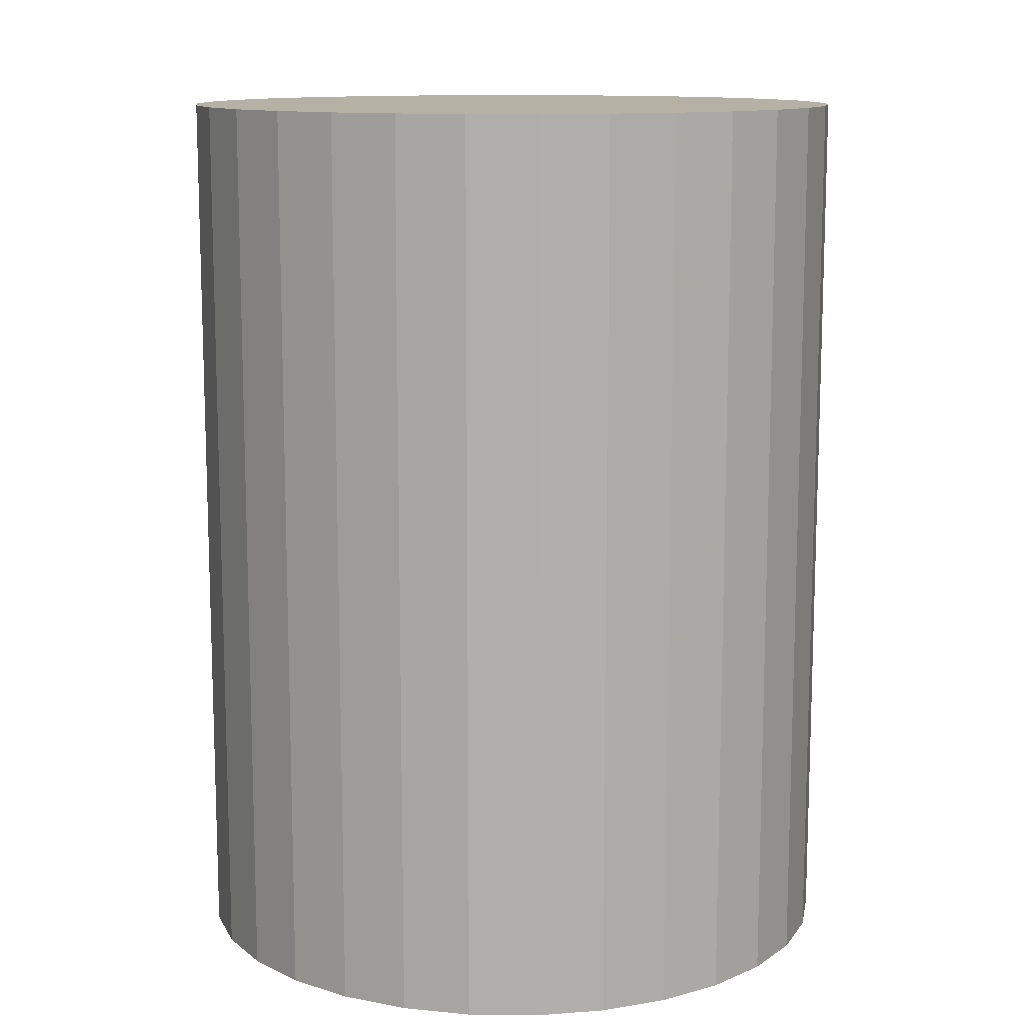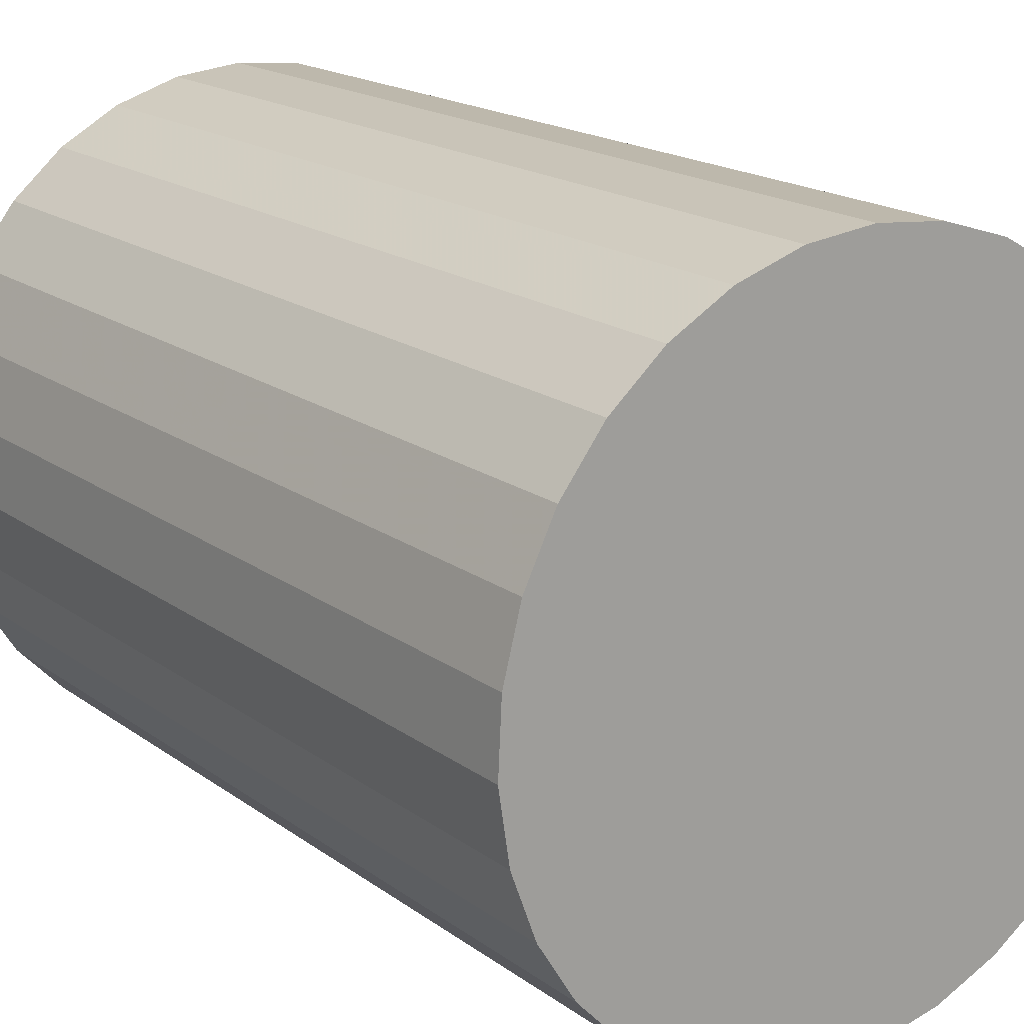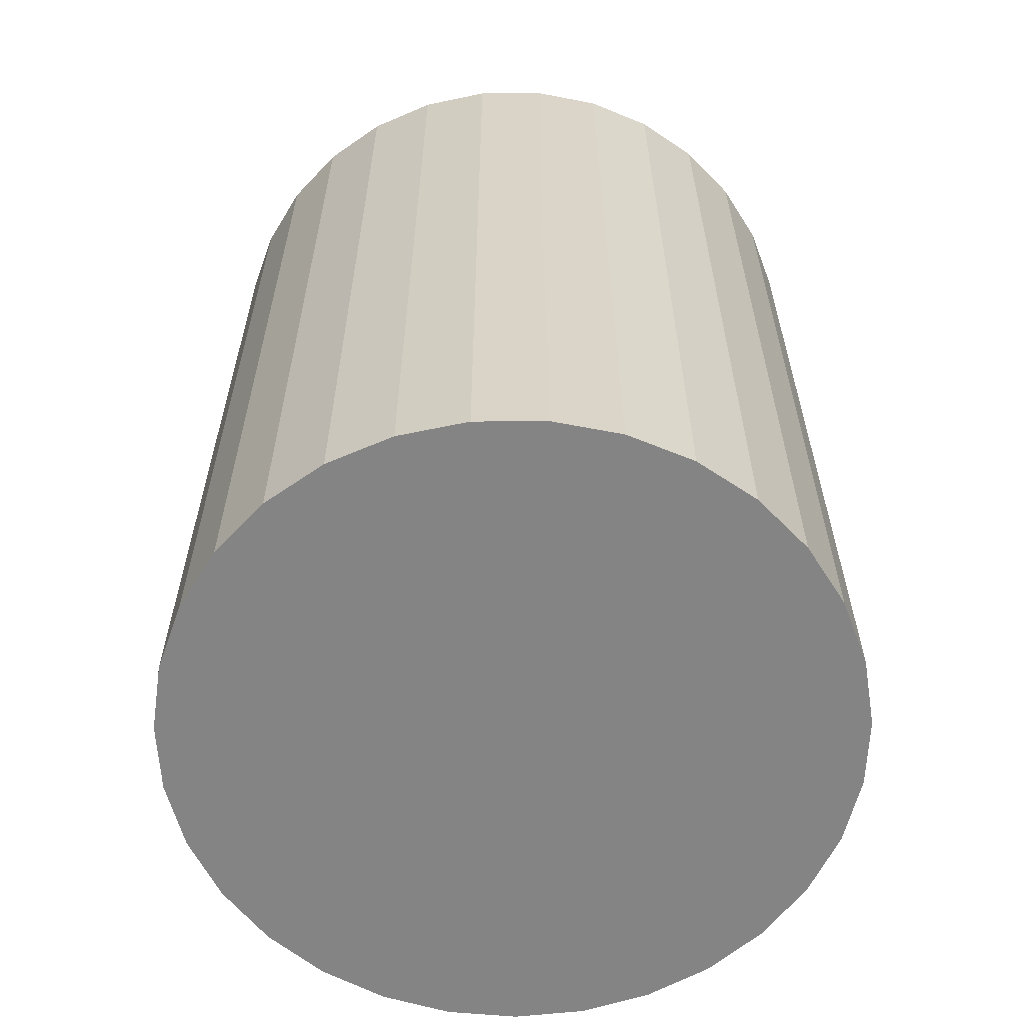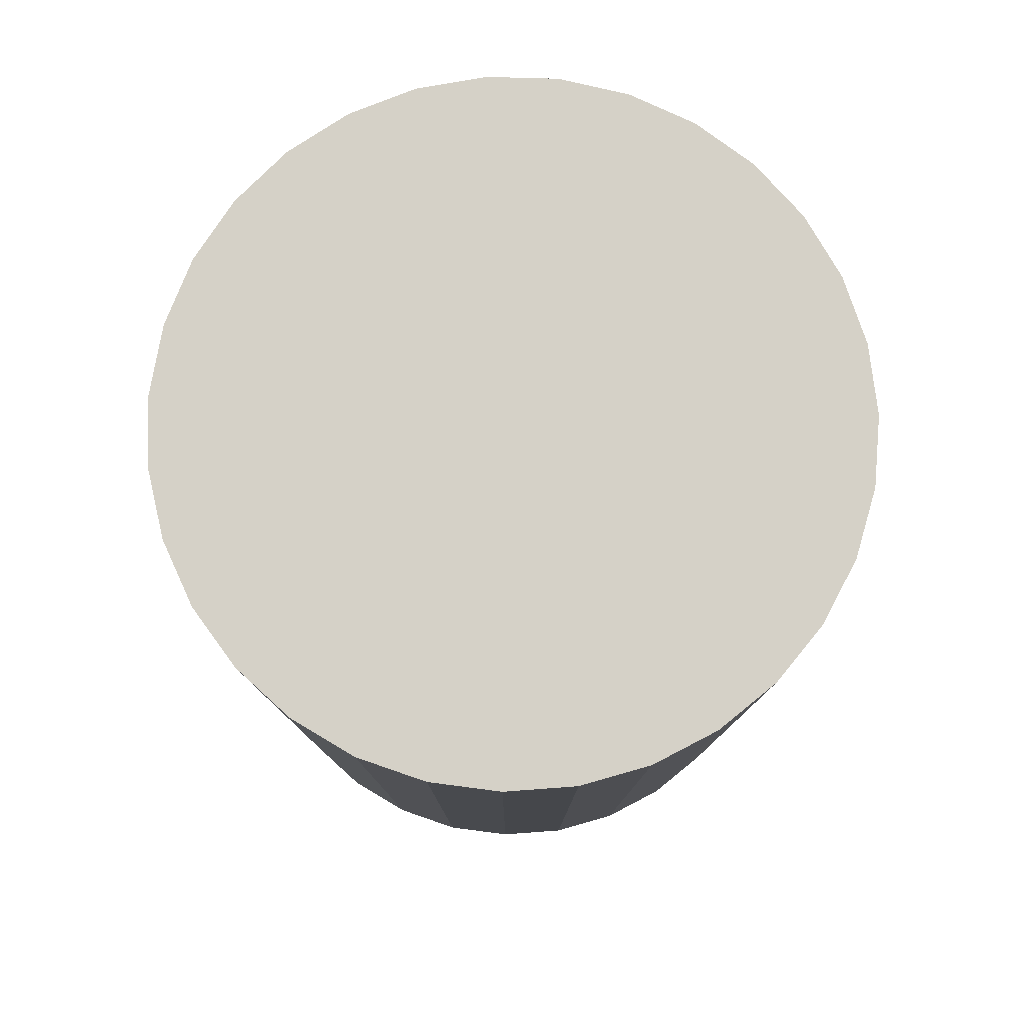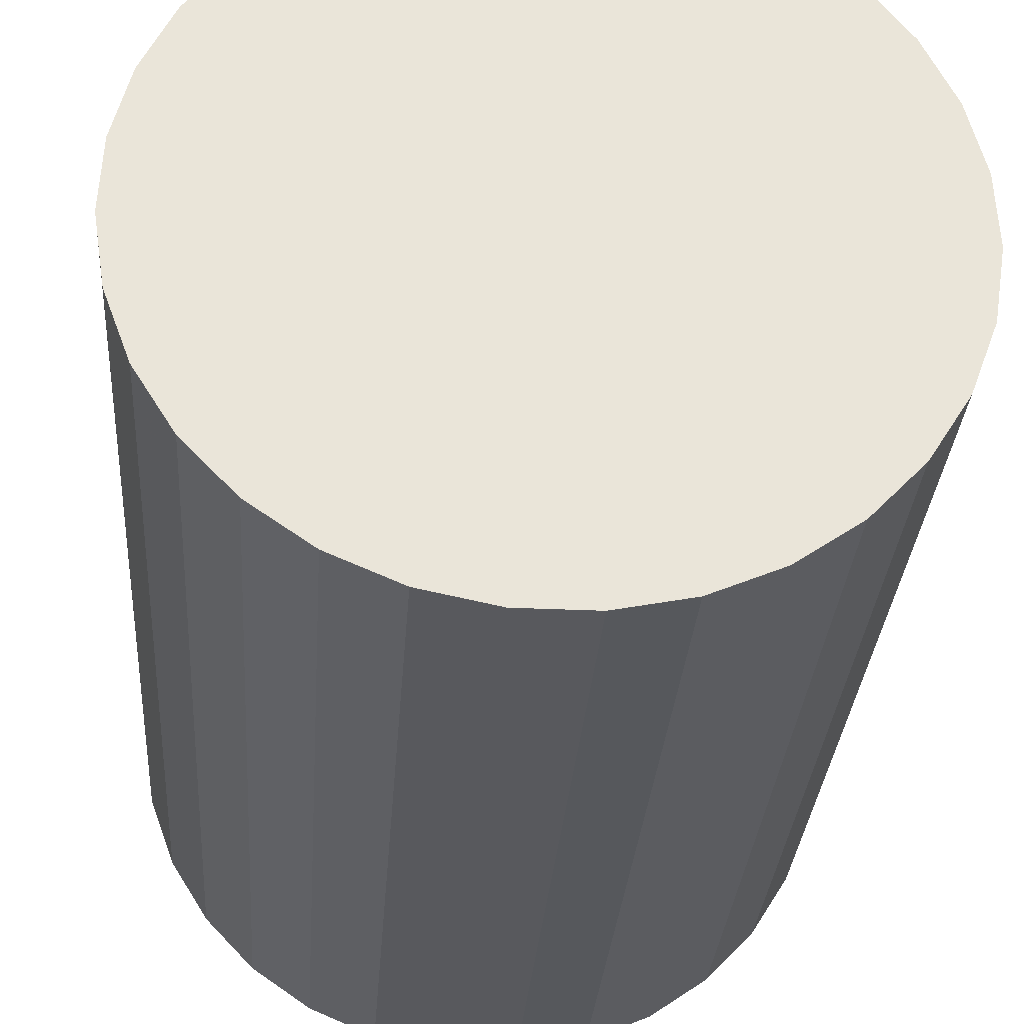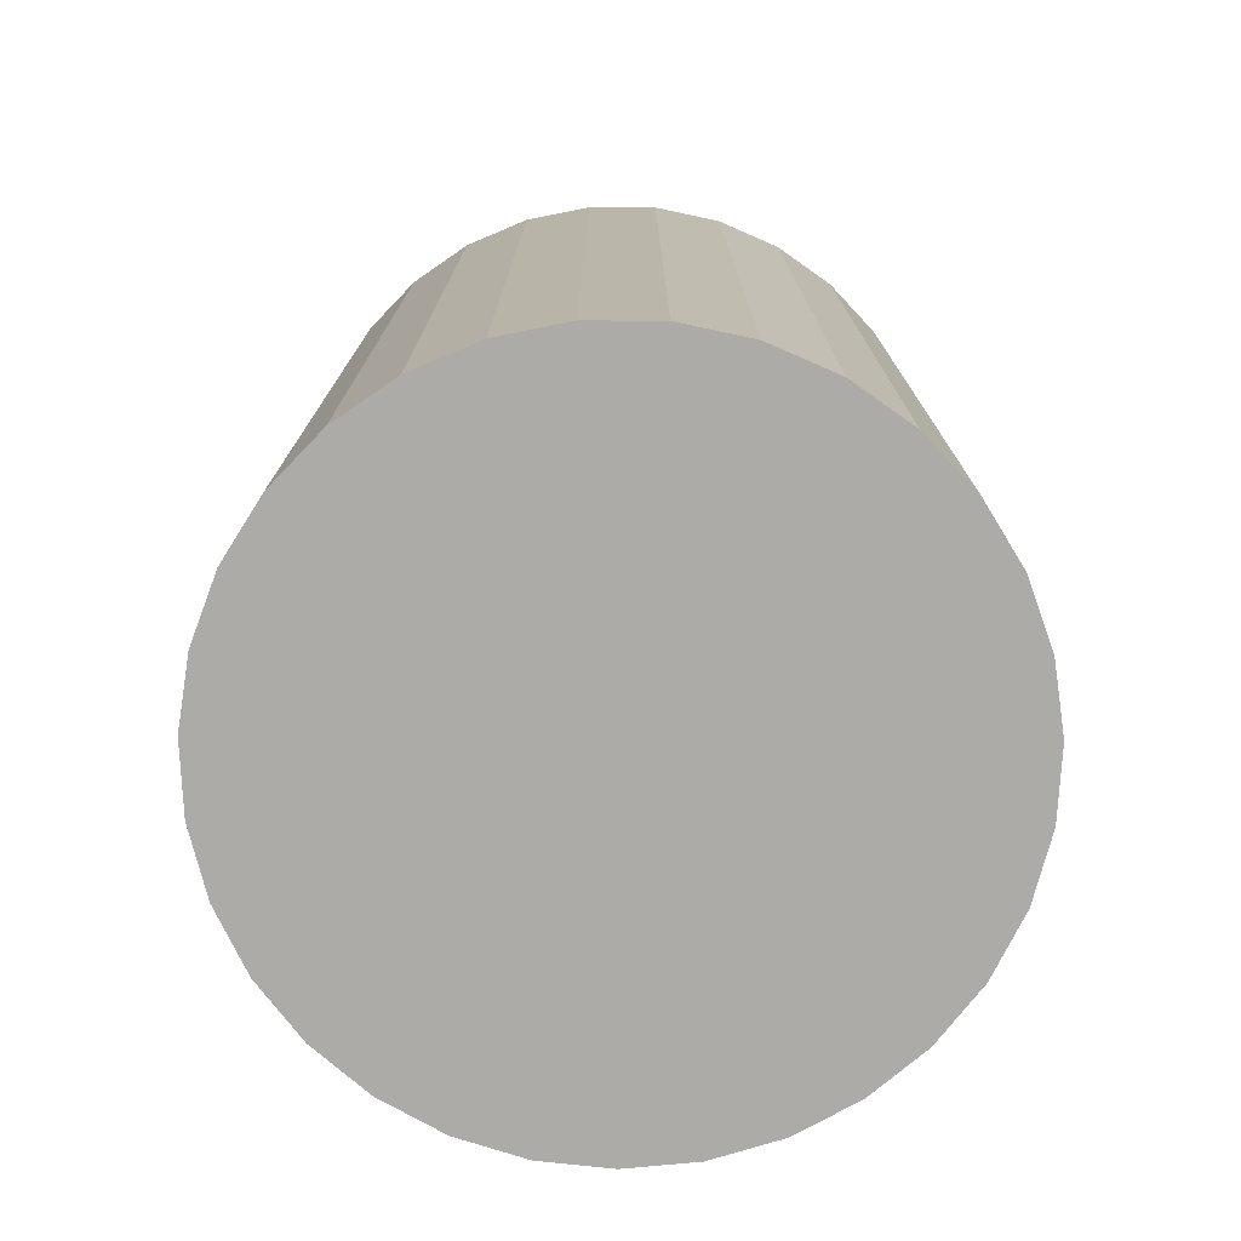
<metadata>
{"format":"obj","ext":"obj","renderer":"f3d","projection":"perspective","resolution":1024,"background":"white","views":[{"elev":11.9,"azim":1.6,"up":"+Z"},{"elev":17.9,"azim":144.1,"up":"+Y"},{"elev":-61.3,"azim":-80.8,"up":"+Z"},{"elev":79.5,"azim":-73.9,"up":"+Z"},{"elev":-30.1,"azim":176.1,"up":"+Y"},{"elev":-76.2,"azim":-23.6,"up":"+Z"}]}
</metadata>
<code>
v 0 -0 -0.0493
v 0 -0 0.0493
v -0 0.03705 -0.0493
v -0 0.03705 0.0493
v 0.03701 -0.001877 -0.0493
v 0.03701 -0.001877 0.0493
v 0.02686 0.02553 -0.0493
v 0.02686 0.02553 0.0493
v -0.02117 0.03041 -0.0493
v -0.02117 0.03041 0.0493
v 0.01461 0.03405 -0.0493
v 0.01461 0.03405 0.0493
v 0.0293 -0.02268 -0.0493
v 0.0293 -0.02268 0.0493
v 0.01109 -0.03536 -0.0493
v 0.01109 -0.03536 0.0493
v -0.03145 0.0196 -0.0493
v -0.03145 0.0196 0.0493
v -0.007459 0.0363 -0.0493
v -0.007459 0.0363 0.0493
v -0.03663 0.005611 -0.0493
v -0.03663 0.005611 0.0493
v 0.02414 -0.02812 -0.0493
v 0.02414 -0.02812 0.0493
v 0.03327 -0.01632 -0.0493
v 0.03327 -0.01632 0.0493
v 0.003749 -0.03686 -0.0493
v 0.003749 -0.03686 0.0493
v -0.03475 0.01287 -0.0493
v -0.03475 0.01287 0.0493
v -0.01798 -0.0324 -0.0493
v -0.01798 -0.0324 0.0493
v -0.03587 -0.009288 -0.0493
v -0.03587 -0.009288 0.0493
v 0.03587 -0.009288 -0.0493
v 0.03587 -0.009288 0.0493
v 0.01798 -0.0324 -0.0493
v 0.01798 -0.0324 0.0493
v 0.03475 0.01287 -0.0493
v 0.03475 0.01287 0.0493
v -0.003749 -0.03686 -0.0493
v -0.003749 -0.03686 0.0493
v -0.03327 -0.01632 -0.0493
v -0.03327 -0.01632 0.0493
v -0.02414 -0.02812 -0.0493
v -0.02414 -0.02812 0.0493
v 0.03663 0.005611 -0.0493
v 0.03663 0.005611 0.0493
v 0.007459 0.0363 -0.0493
v 0.007459 0.0363 0.0493
v 0.03145 0.0196 -0.0493
v 0.03145 0.0196 0.0493
v -0.01109 -0.03536 -0.0493
v -0.01109 -0.03536 0.0493
v -0.0293 -0.02268 -0.0493
v -0.0293 -0.02268 0.0493
v -0.01461 0.03405 -0.0493
v -0.01461 0.03405 0.0493
v 0.02117 0.03041 -0.0493
v 0.02117 0.03041 0.0493
v -0.02686 0.02553 -0.0493
v -0.02686 0.02553 0.0493
v -0.03701 -0.001877 -0.0493
v -0.03701 -0.001877 0.0493
f 1 49 11
f 1 11 59
f 1 59 7
f 1 7 51
f 1 51 39
f 1 39 47
f 1 47 5
f 1 5 35
f 1 35 25
f 1 25 13
f 1 13 23
f 1 23 37
f 1 37 15
f 1 15 27
f 1 27 41
f 1 41 53
f 1 53 31
f 1 31 45
f 1 45 55
f 1 55 43
f 1 43 33
f 1 33 63
f 1 63 21
f 1 21 29
f 1 29 17
f 1 17 61
f 1 61 9
f 1 9 57
f 1 57 19
f 1 19 3
f 1 3 49
f 12 50 2
f 60 12 2
f 8 60 2
f 52 8 2
f 40 52 2
f 48 40 2
f 6 48 2
f 36 6 2
f 26 36 2
f 14 26 2
f 24 14 2
f 38 24 2
f 16 38 2
f 28 16 2
f 42 28 2
f 54 42 2
f 32 54 2
f 46 32 2
f 56 46 2
f 44 56 2
f 34 44 2
f 64 34 2
f 22 64 2
f 30 22 2
f 18 30 2
f 62 18 2
f 10 62 2
f 58 10 2
f 20 58 2
f 4 20 2
f 50 4 2
f 50 12 49
f 49 12 11
f 12 60 11
f 11 60 59
f 60 8 59
f 59 8 7
f 8 52 7
f 7 52 51
f 52 40 51
f 51 40 39
f 40 48 39
f 39 48 47
f 48 6 47
f 47 6 5
f 6 36 5
f 5 36 35
f 36 26 35
f 35 26 25
f 26 14 25
f 25 14 13
f 14 24 13
f 13 24 23
f 24 38 23
f 23 38 37
f 38 16 37
f 37 16 15
f 16 28 15
f 15 28 27
f 28 42 27
f 27 42 41
f 42 54 41
f 41 54 53
f 54 32 53
f 53 32 31
f 32 46 31
f 31 46 45
f 46 56 45
f 45 56 55
f 56 44 55
f 55 44 43
f 44 34 43
f 43 34 33
f 34 64 33
f 33 64 63
f 64 22 63
f 63 22 21
f 22 30 21
f 21 30 29
f 30 18 29
f 29 18 17
f 18 62 17
f 17 62 61
f 62 10 61
f 61 10 9
f 10 58 9
f 9 58 57
f 58 20 57
f 57 20 19
f 4 50 3
f 3 50 49
f 20 4 19
f 19 4 3

</code>
